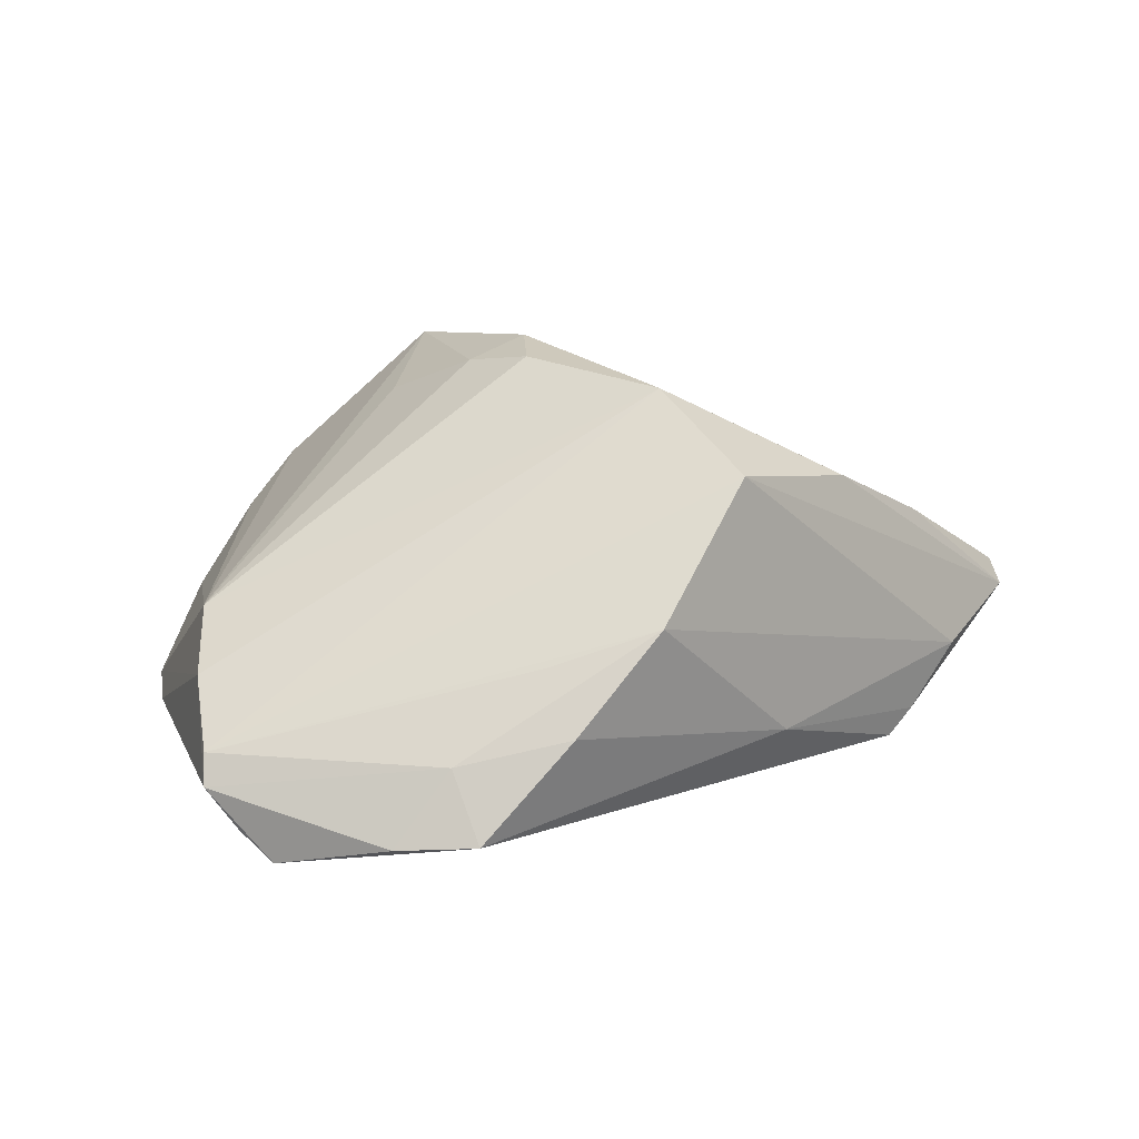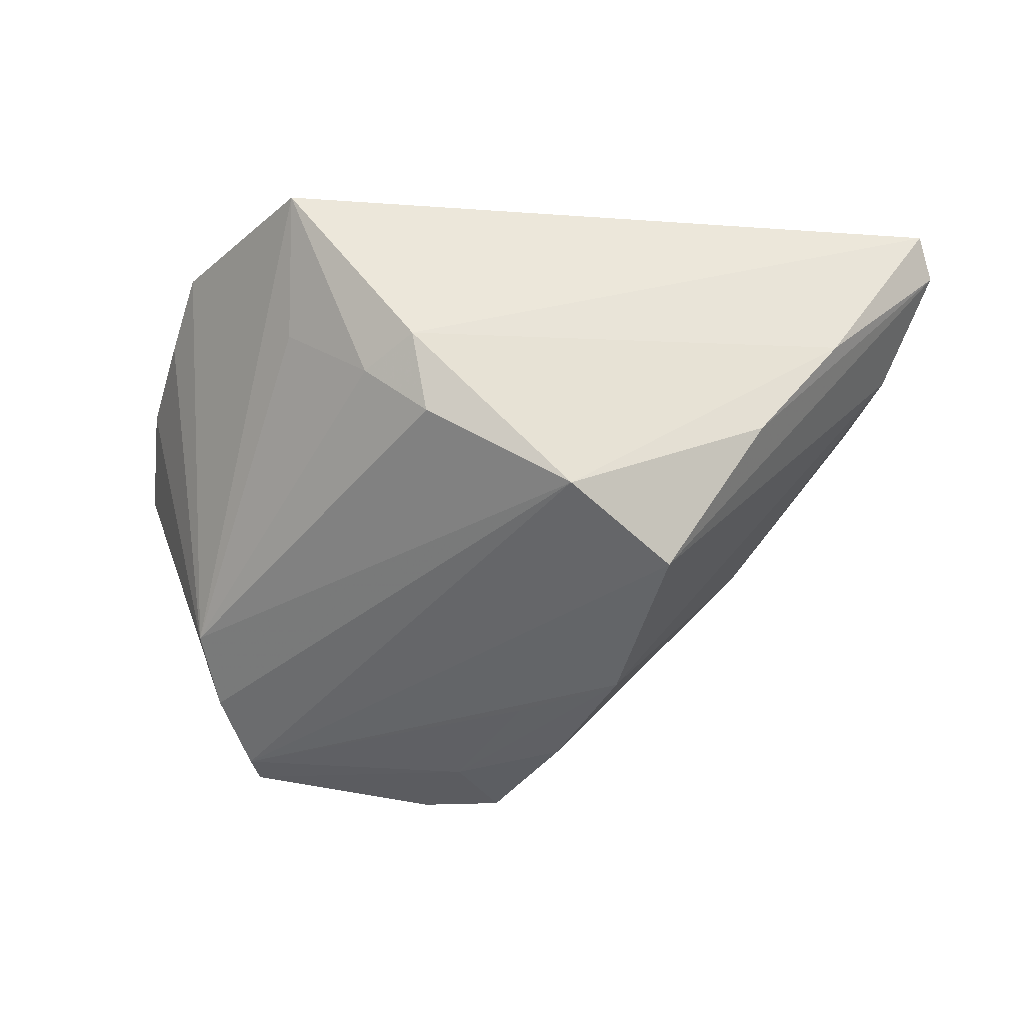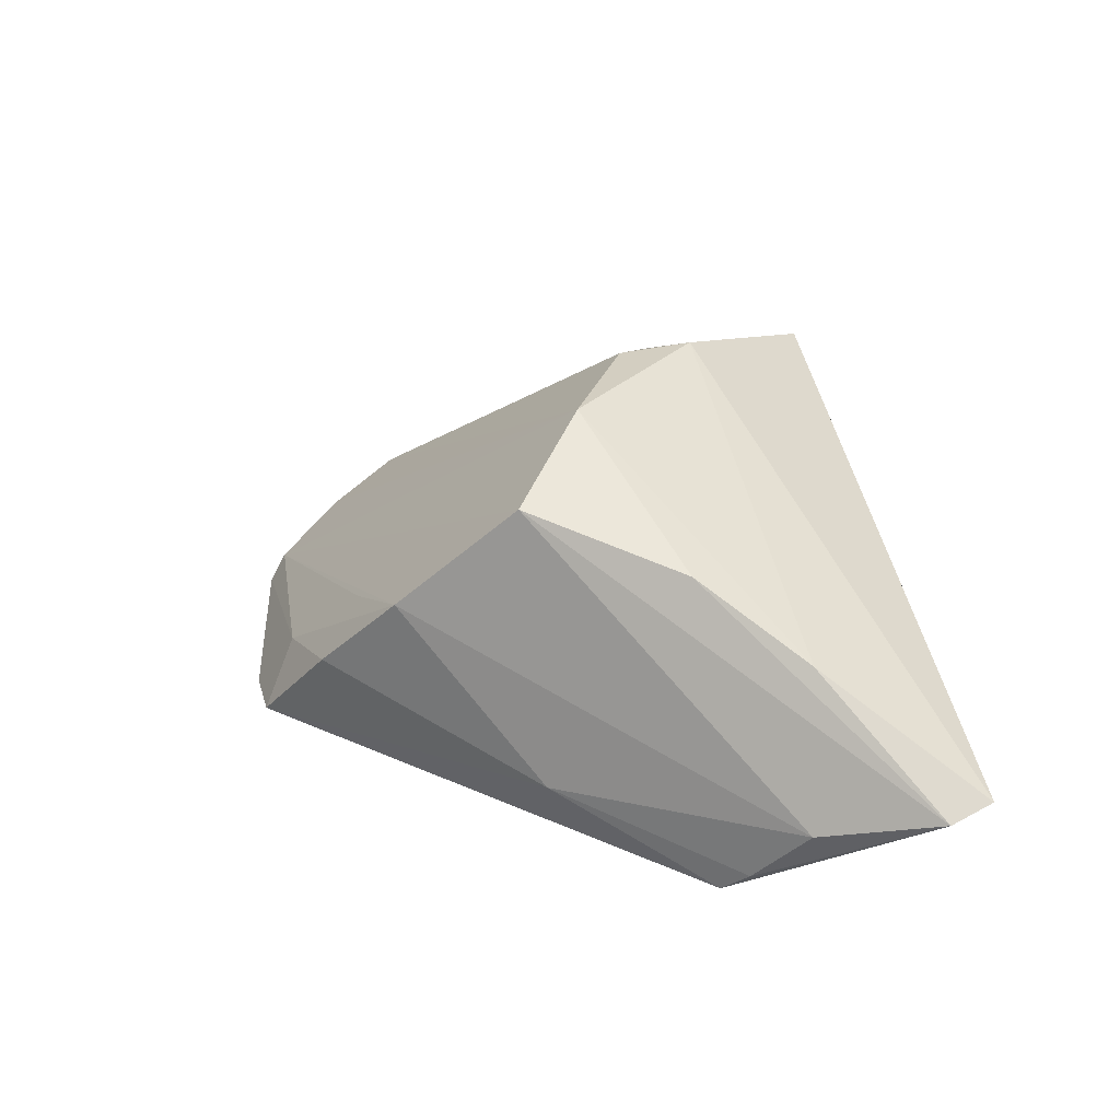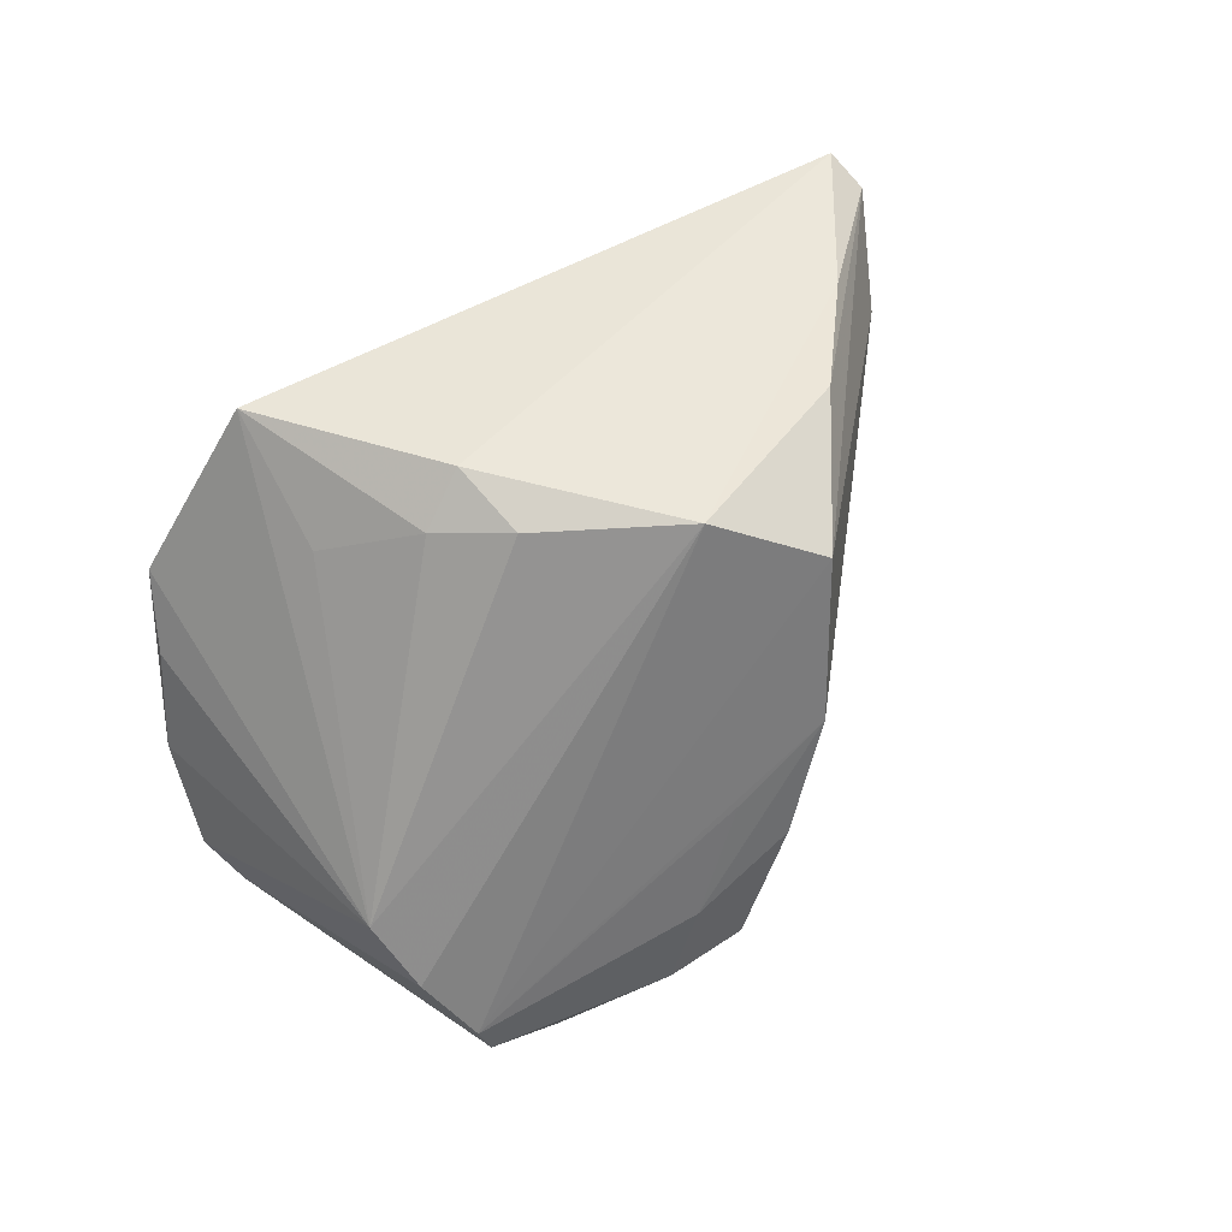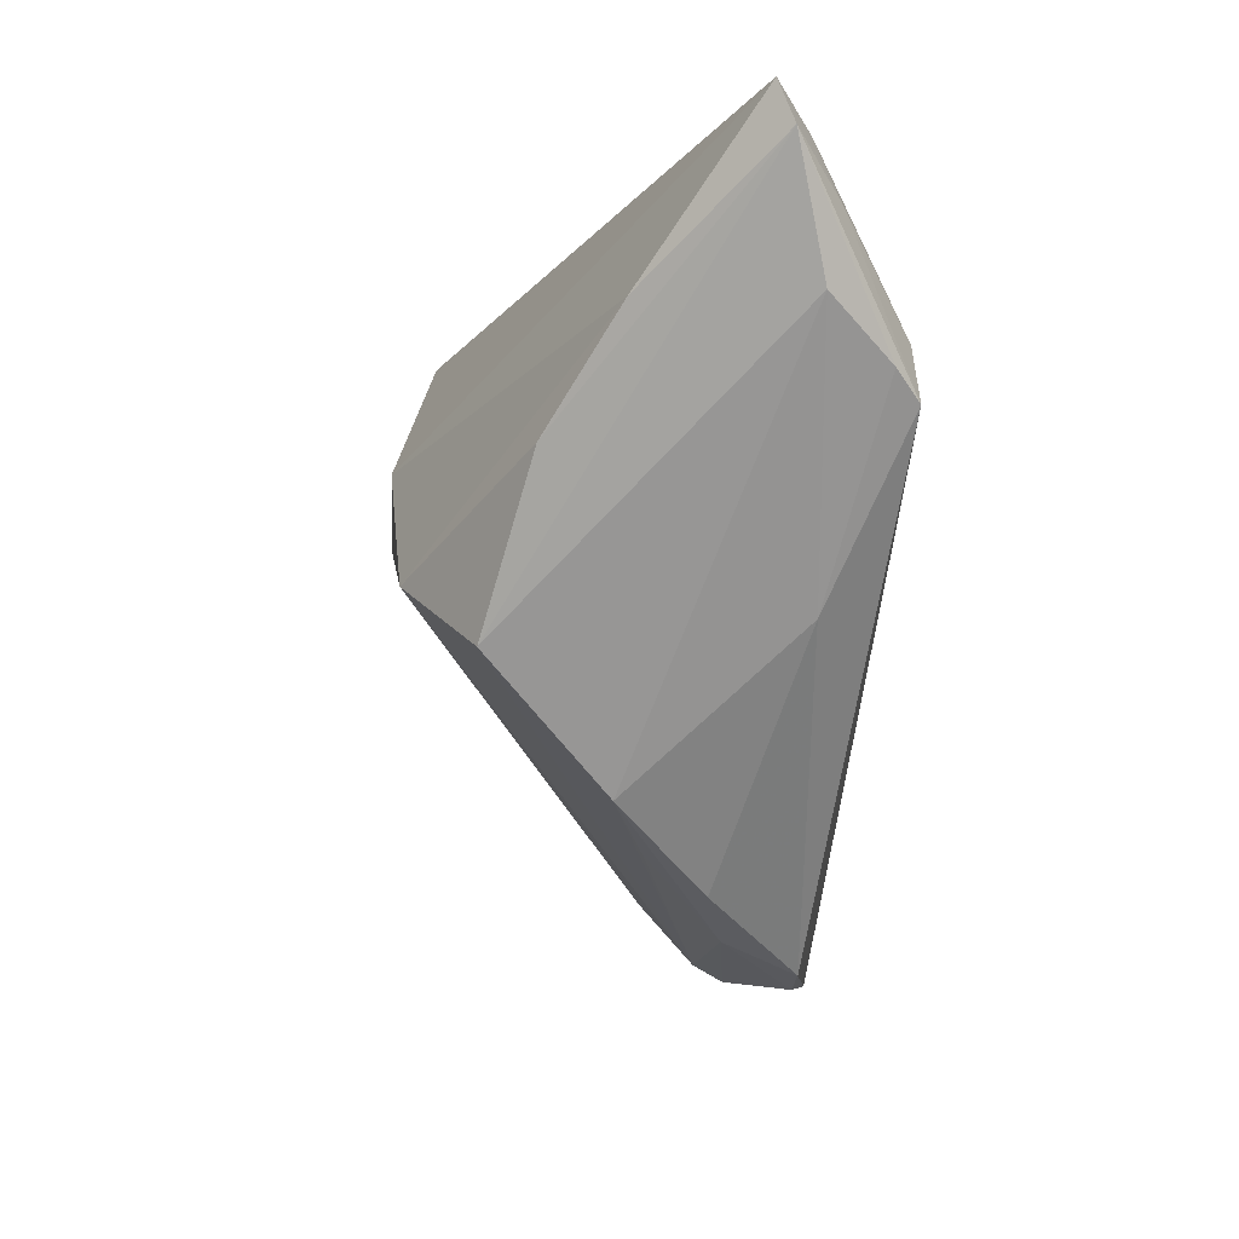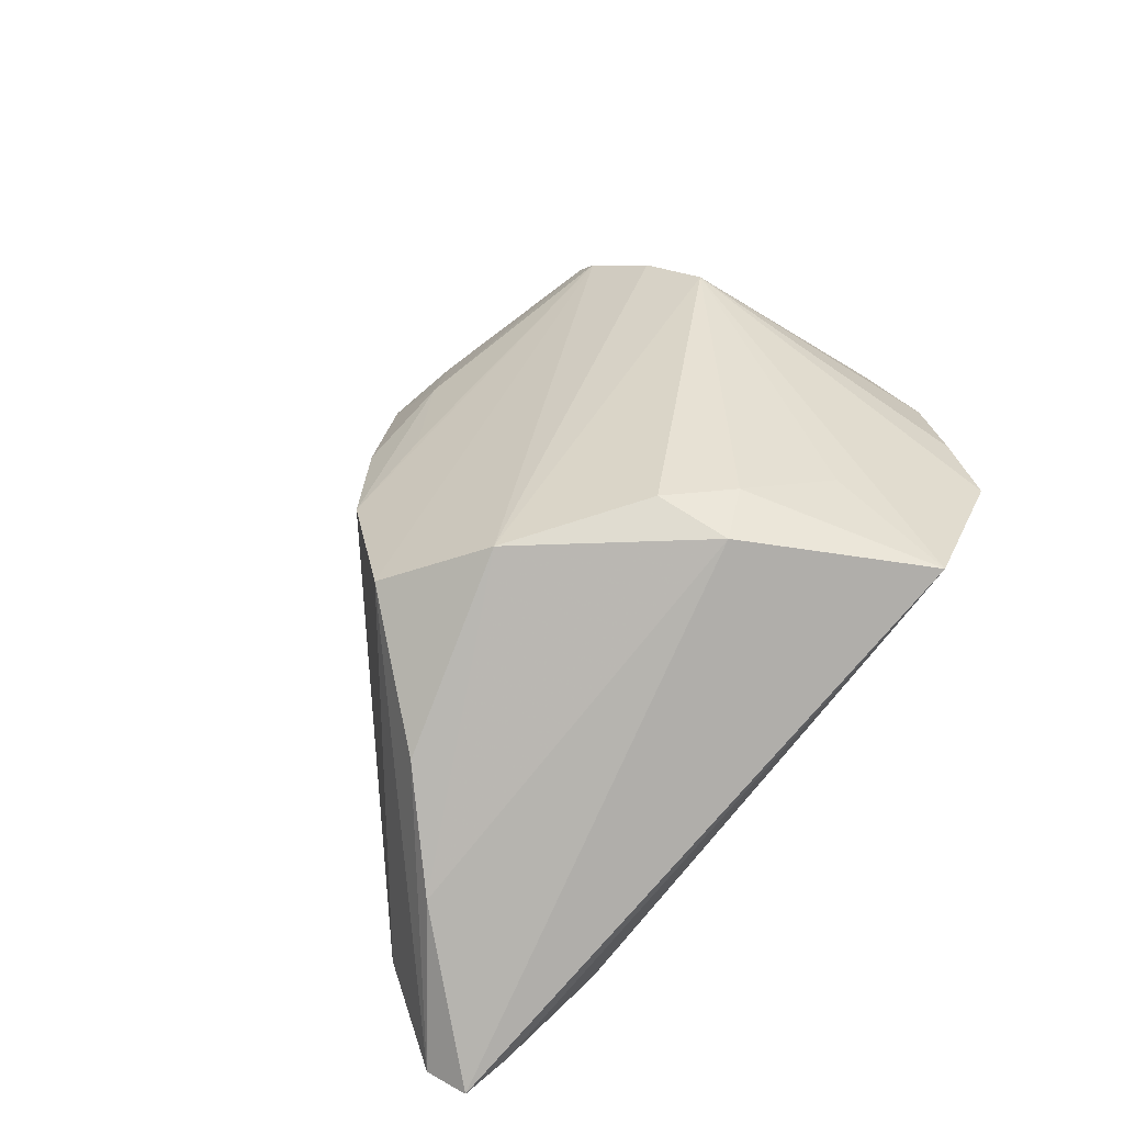
<metadata>
{"format":"obj","ext":"obj","renderer":"f3d","projection":"perspective","resolution":1024,"background":"white","views":[{"elev":20.6,"azim":7.3,"up":"+Z"},{"elev":-8.4,"azim":9.0,"up":"+Y"},{"elev":23.0,"azim":78.3,"up":"+Z"},{"elev":79.6,"azim":-31.4,"up":"+Z"},{"elev":-15.7,"azim":84.7,"up":"+Y"},{"elev":68.1,"azim":134.8,"up":"+Z"}]}
</metadata>
<code>
v 0.04668 0.02177 0.003471
v 0.04485 0.01145 -0.02751
v -0.04547 0.02134 -0.02751
v 0.0006888 -0.02842 -0.002597
v -0.009126 0.02043 0.02751
v 0.04783 0.0144 -0.02433
v 0.0234 0.03968 -0.01672
v -0.06071 0.00577 -0.02081
v -0.03274 -0.03906 -0.02674
v -0.05205 0.02725 -0.02468
v -0.0276 0.01275 -0.02751
v -0.04215 -0.03519 -0.01362
v -0.05757 0.01754 -0.01144
v 0.03656 0.009007 0.01216
v 0.008528 0.03759 -0.01845
v 0.03596 0.04161 -0.01402
v -0.05863 -0.001073 -0.02207
v 0.03055 -0.008025 -0.01857
v -0.02756 0.04161 0.02193
v 0.01517 -0.02519 0.002106
v -0.01681 -0.04161 -0.02259
v -0.01619 0.01606 0.02476
v 0.01506 0.02926 -0.02488
v 0.05342 0.02042 -0.0163
v -0.04725 0.03492 0.004169
v -0.0373 -0.038 -0.02287
v -0.005813 -0.04138 -0.02163
v -0.008583 0.03536 -0.01837
v -0.01003 -0.03688 -0.01306
v 0.004317 0.03316 -0.02227
v 0.01202 -0.0001699 0.02622
v 0.05228 0.04159 -0.01084
v -0.04175 -0.03742 -0.01744
v -0.02854 0.02268 0.01835
v -0.05684 0.02111 -0.02024
v 0.05928 0.04102 -0.01051
v -0.04644 -0.01754 -0.0006492
v -0.05174 0.02615 -0.001559
v 0.04306 0.01878 -0.02705
v -0.007225 0.009929 0.0272
v -0.04114 0.03619 0.003365
v 0.02408 -0.01028 0.01775
v 0.005163 -0.0341 -0.009627
v -0.04504 -0.02671 -0.006718
v 0.05327 0.02981 -0.01823
v 0.06071 0.03508 -0.01227
v 0.05201 0.03802 -0.01538
f 14 42 46
f 14 31 42
f 42 31 12
f 35 10 8
f 35 25 10
f 41 25 19
f 10 25 41
f 46 42 24
f 27 2 18
f 42 12 20
f 20 24 42
f 20 18 24
f 9 2 27
f 13 35 8
f 25 35 13
f 10 41 28
f 6 18 2
f 24 18 6
f 6 2 46
f 46 24 6
f 46 2 45
f 2 39 45
f 45 36 46
f 3 39 2
f 3 23 39
f 10 23 3
f 32 16 19
f 19 36 32
f 32 36 16
f 1 14 46
f 46 36 1
f 31 14 1
f 16 36 47
f 39 23 47
f 47 45 39
f 36 45 47
f 5 40 31
f 31 1 5
f 5 36 19
f 5 1 36
f 31 40 37
f 37 13 8
f 19 25 37
f 37 34 19
f 21 9 27
f 27 29 21
f 10 28 15
f 15 28 41
f 15 41 19
f 2 9 11
f 11 3 2
f 9 3 11
f 17 3 9
f 8 10 17
f 10 3 17
f 22 37 40
f 34 37 22
f 19 34 22
f 22 5 19
f 40 5 22
f 44 12 31
f 31 37 44
f 44 37 8
f 8 17 44
f 25 13 38
f 38 37 25
f 13 37 38
f 43 29 27
f 20 29 43
f 27 18 43
f 18 20 43
f 4 20 12
f 12 29 4
f 4 29 20
f 9 21 33
f 33 29 12
f 33 21 29
f 12 44 33
f 33 44 17
f 16 47 7
f 7 47 23
f 19 16 7
f 7 15 19
f 26 17 9
f 9 33 26
f 26 33 17
f 30 7 23
f 15 7 30
f 30 23 10
f 10 15 30

</code>
